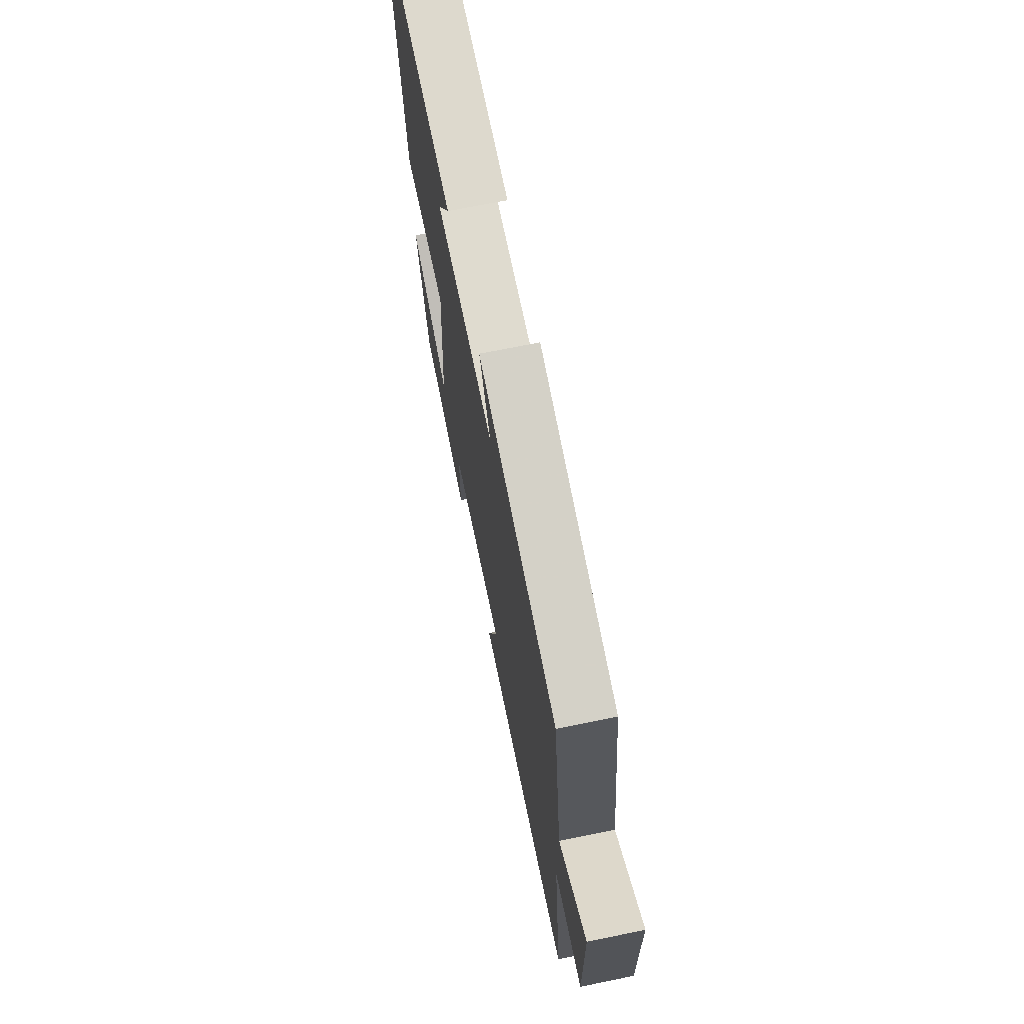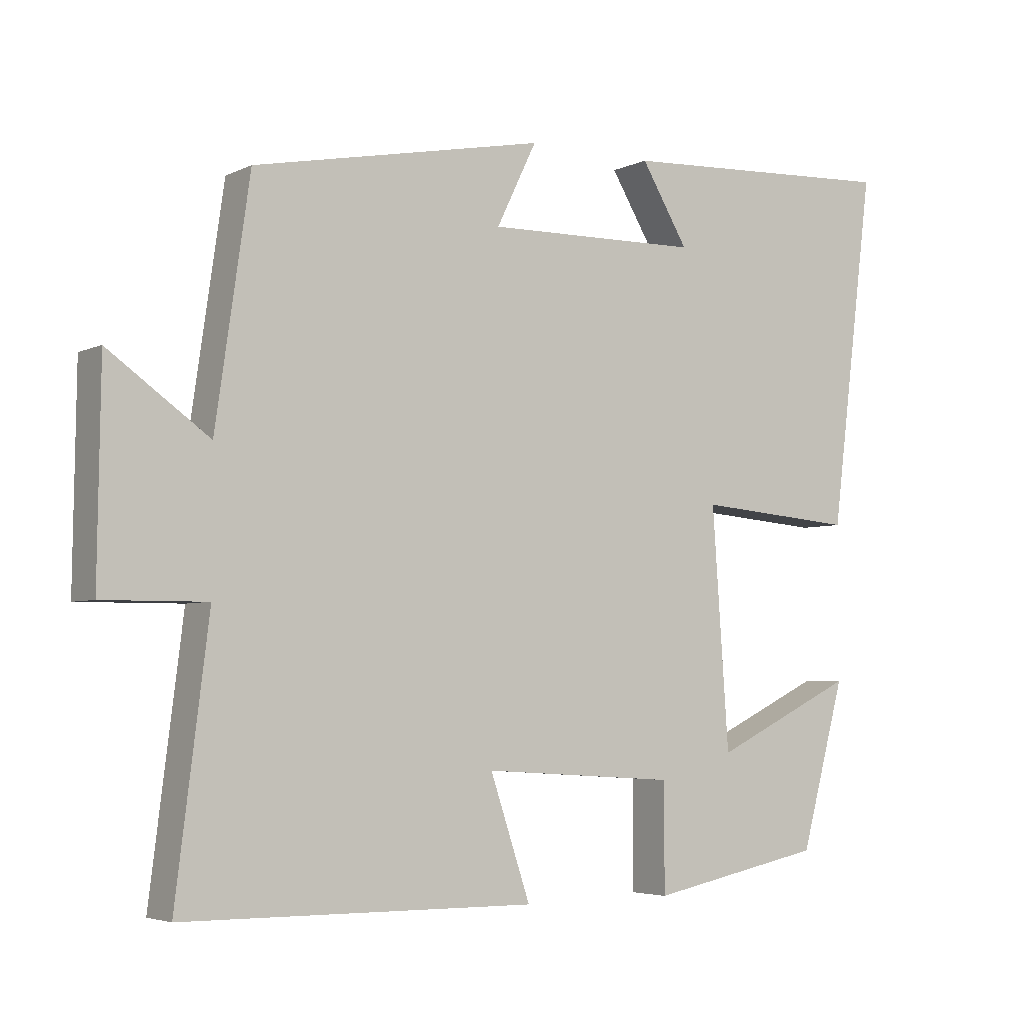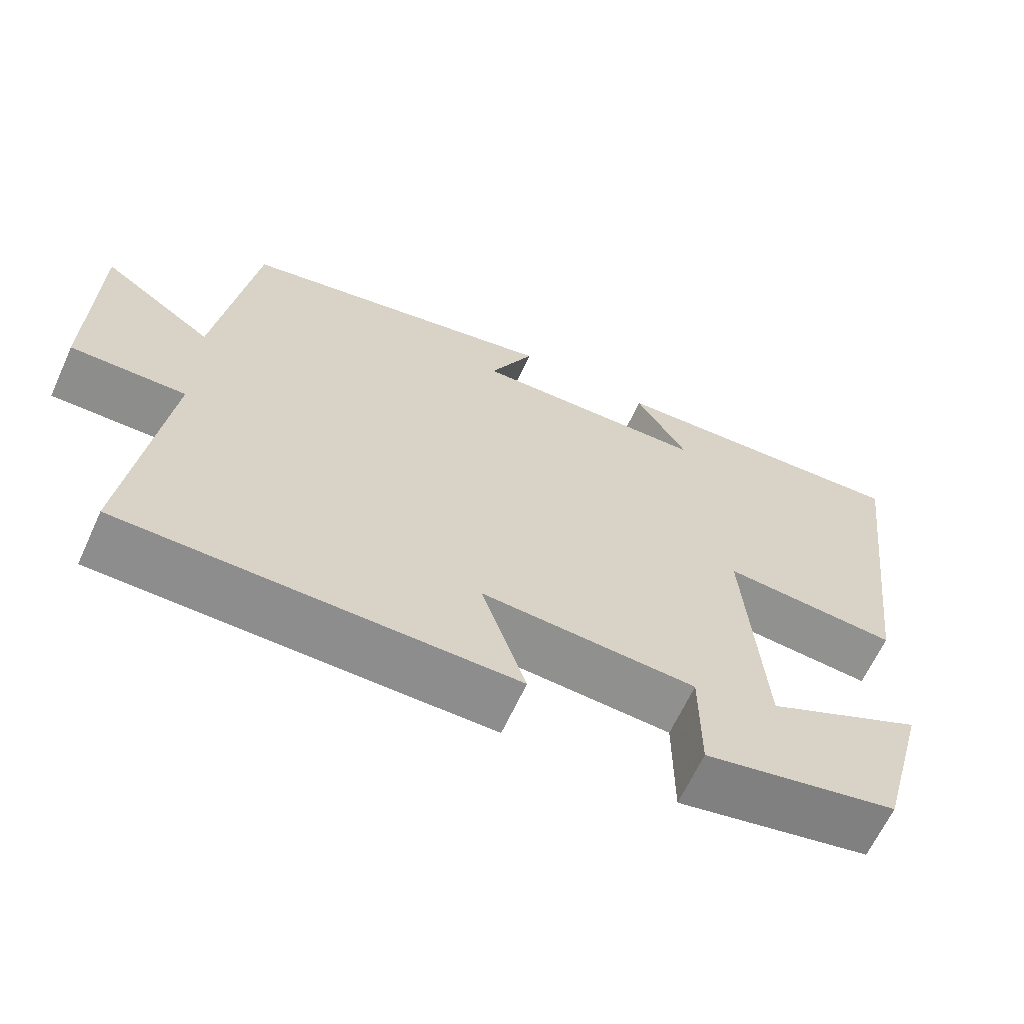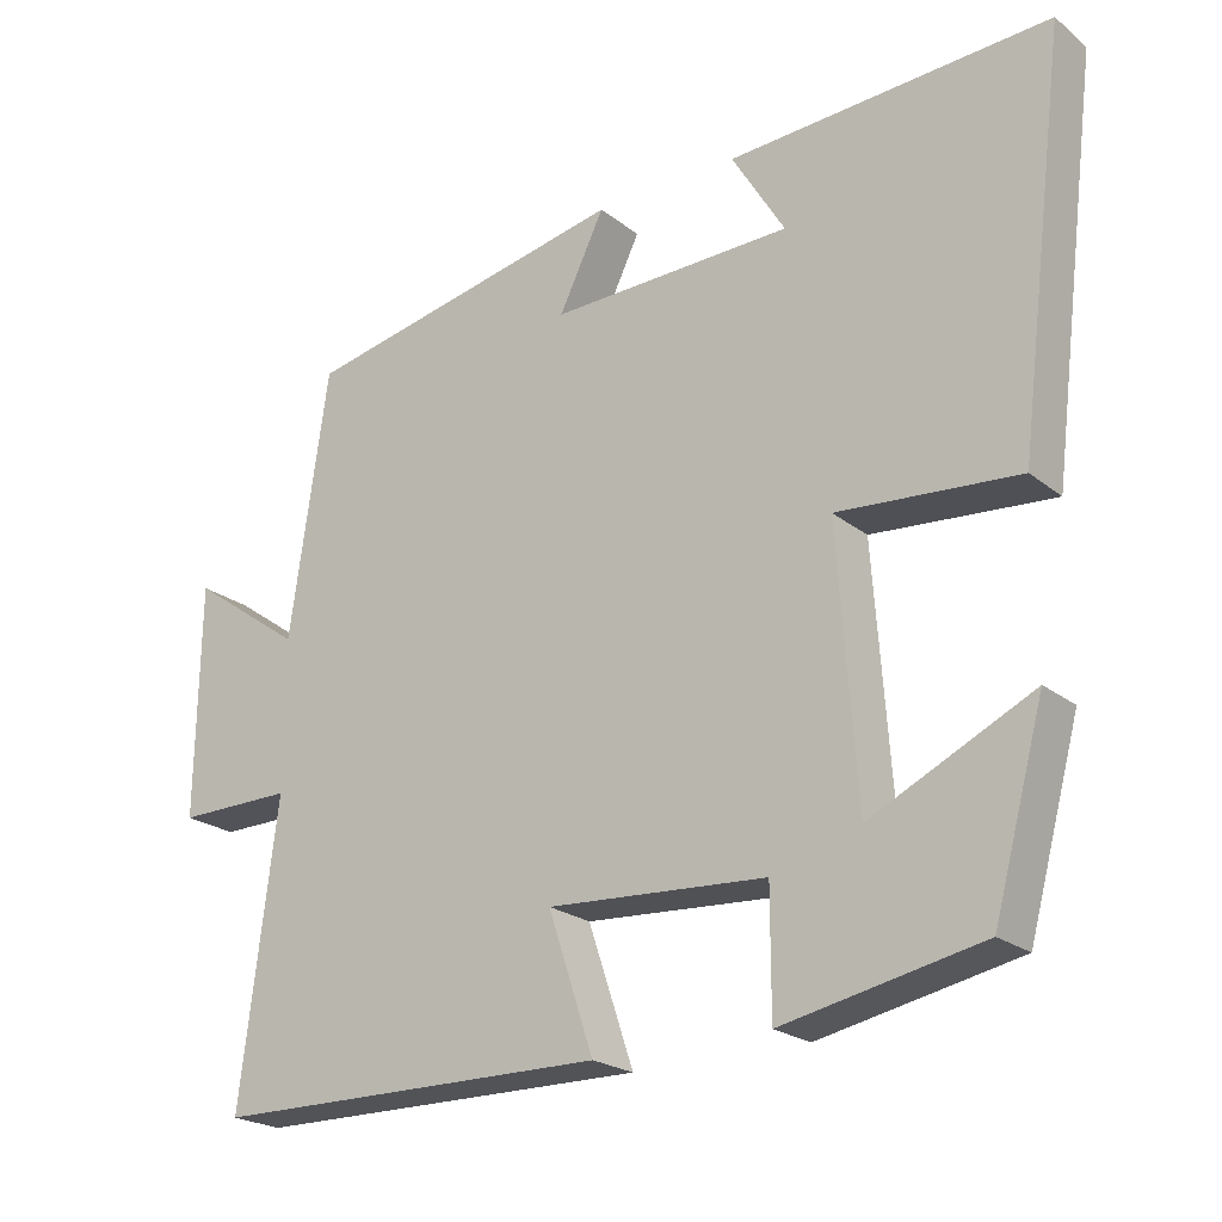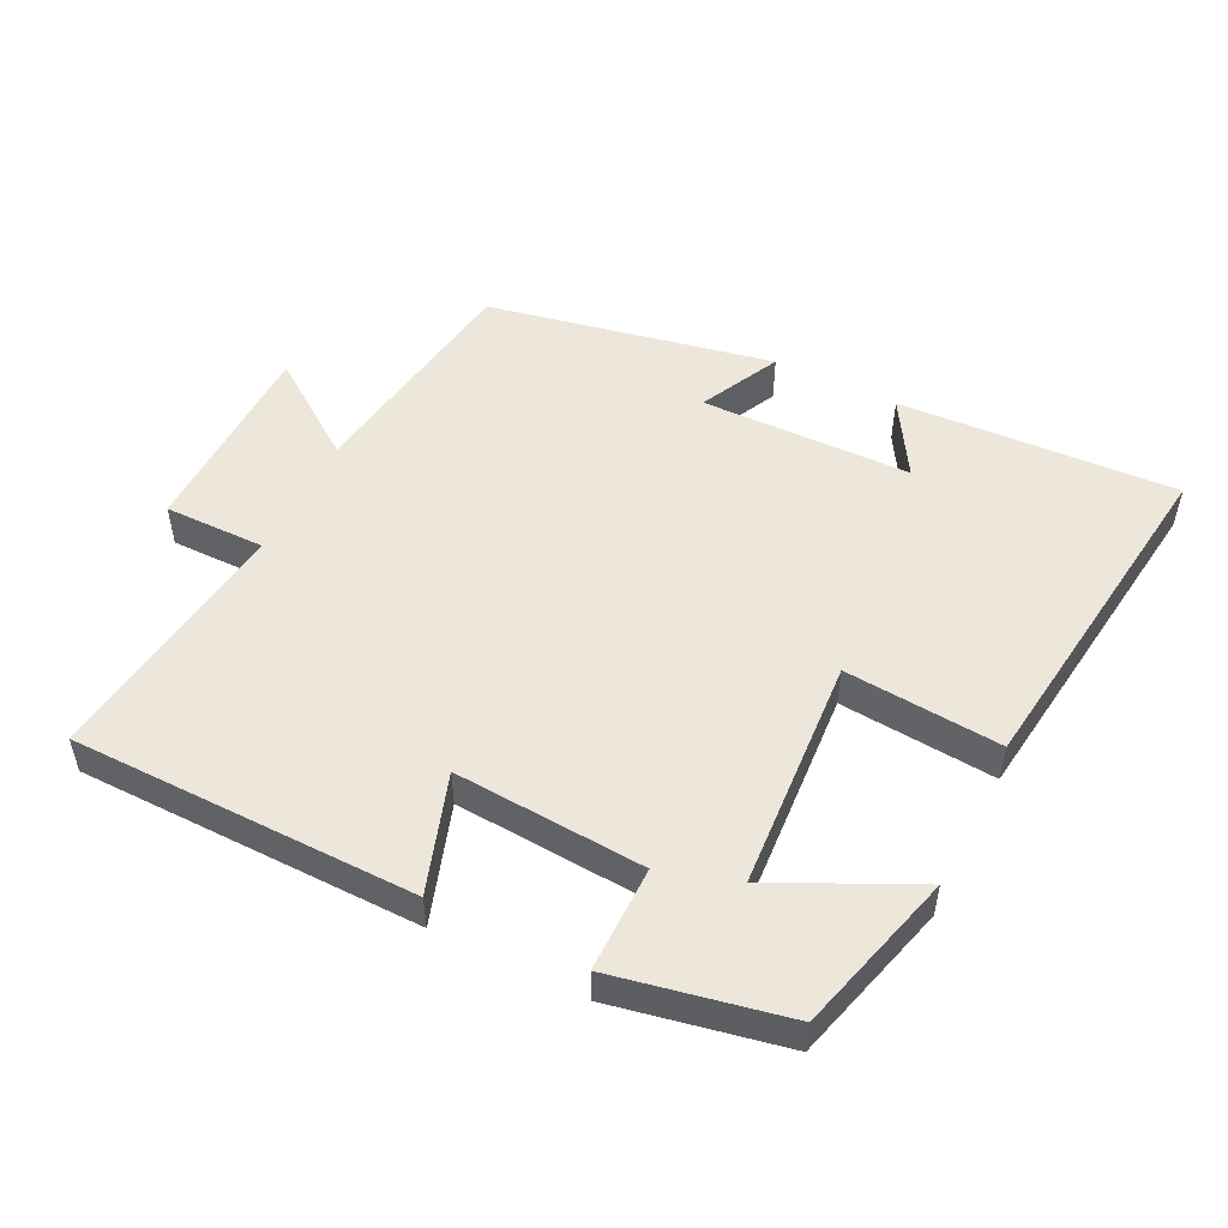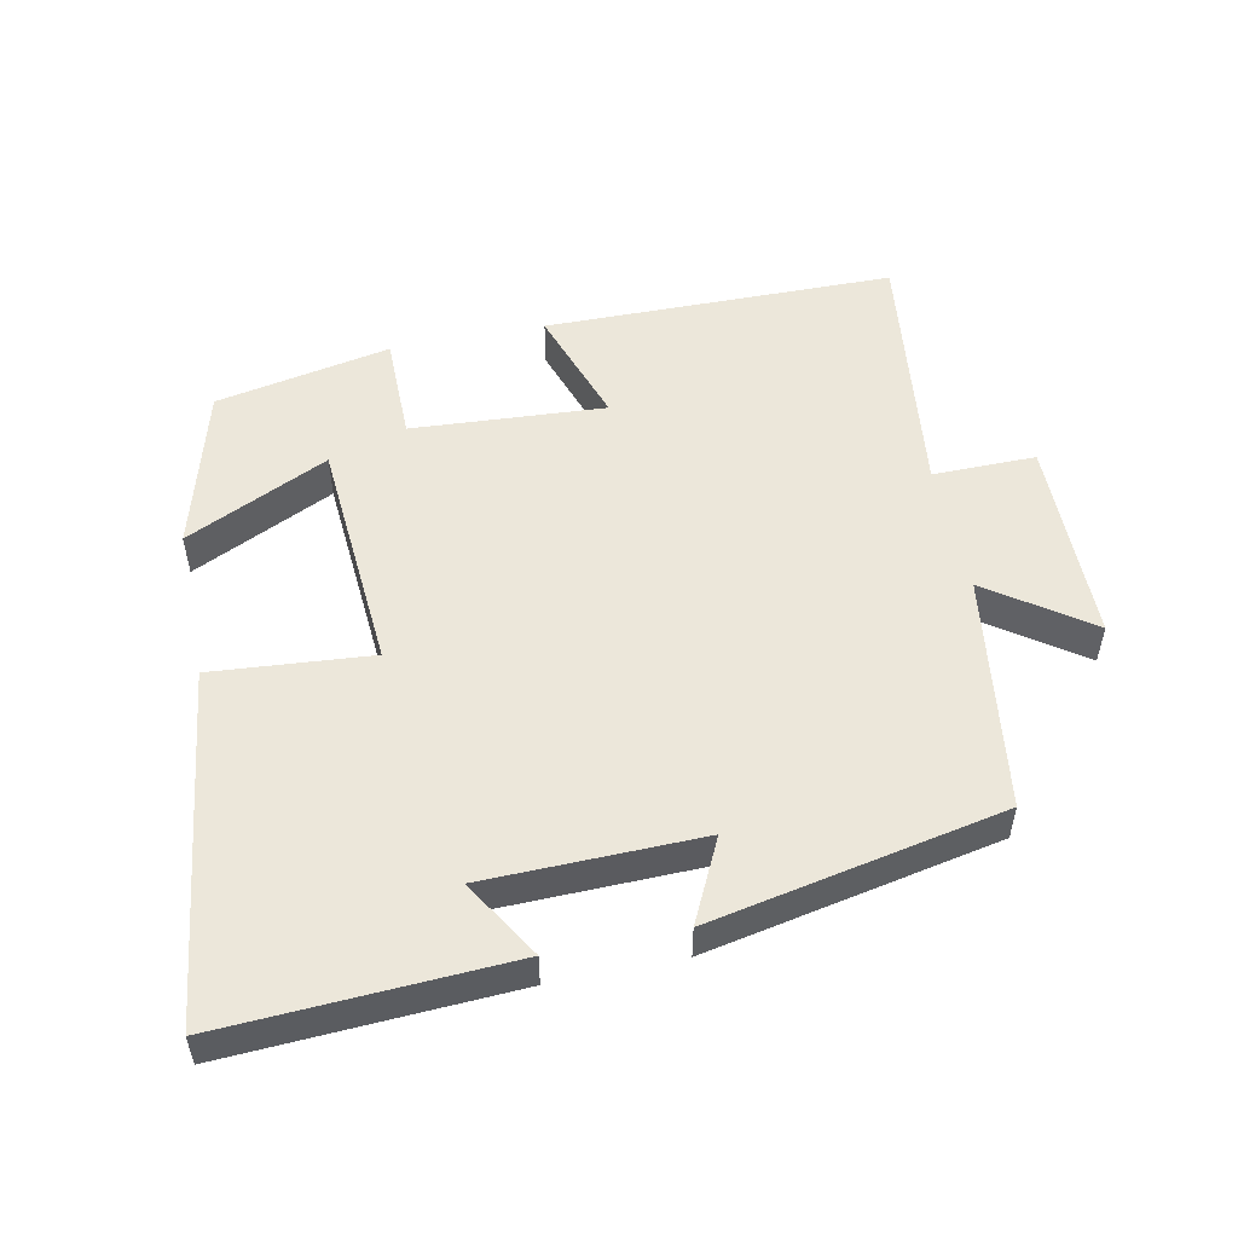
<metadata>
{"format":"obj","ext":"obj","renderer":"f3d","projection":"perspective","resolution":1024,"background":"white","views":[{"elev":69.3,"azim":78.4,"up":"+Z"},{"elev":-4.4,"azim":145.8,"up":"+Z"},{"elev":-64.5,"azim":155.4,"up":"+Z"},{"elev":-22.3,"azim":-143.1,"up":"+Z"},{"elev":51.1,"azim":-153.5,"up":"+Y"},{"elev":52.4,"azim":-11.7,"up":"+Y"}]}
</metadata>
<code>
v -0.564 0.07 0.521
v -0.154 0.07 0.5
v -0.222 0.07 0.387
v 0.088 0.07 0.381
v 0.03 0.07 0.5
v 0.451 0.07 0.416
v 0.5 0.07 0.075
v 0.645 0.07 0.178
v 0.649 0.07 -0.12
v 0.5 0.07 -0.119
v 0.547 0.07 -0.495
v 0.04 0.07 -0.5
v 0.098 0.07 -0.327
v -0.182 0.07 -0.345
v -0.182 0.07 -0.5
v -0.435 0.07 -0.449
v -0.5 0.07 -0.211
v -0.294 0.07 -0.31
v -0.27 0.07 0.032
v -0.5 0.07 0.013
v -0.564 0 0.521
v -0.154 0 0.5
v -0.222 0 0.387
v 0.088 0 0.381
v 0.03 0 0.5
v 0.451 0 0.416
v 0.5 0 0.075
v 0.645 0 0.178
v 0.649 0 -0.12
v 0.5 0 -0.119
v 0.547 0 -0.495
v 0.04 0 -0.5
v 0.098 0 -0.327
v -0.182 0 -0.345
v -0.182 0 -0.5
v -0.435 0 -0.449
v -0.5 0 -0.211
v -0.294 0 -0.31
v -0.27 0 0.032
v -0.5 0 0.013
f 19 20 1
f 15 16 17 18
f 14 15 18 19
f 13 14 19
f 10 11 12 13
f 10 13 19 1
f 7 8 9 10
f 4 5 6 7
f 3 4 7 10
f 1 2 3
f 1 3 10
f 21 40 39
f 38 37 36 35
f 39 38 35 34
f 39 34 33
f 33 32 31 30
f 21 39 33 30
f 30 29 28 27
f 27 26 25 24
f 30 27 24 23
f 23 22 21
f 30 23 21
f 1 21 22 2
f 2 22 23 3
f 3 23 24 4
f 4 24 25 5
f 5 25 26 6
f 6 26 27 7
f 7 27 28 8
f 8 28 29 9
f 9 29 30 10
f 10 30 31 11
f 11 31 32 12
f 12 32 33 13
f 13 33 34 14
f 14 34 35 15
f 15 35 36 16
f 16 36 37 17
f 17 37 38 18
f 18 38 39 19
f 19 39 40 20
f 20 40 21 1

</code>
